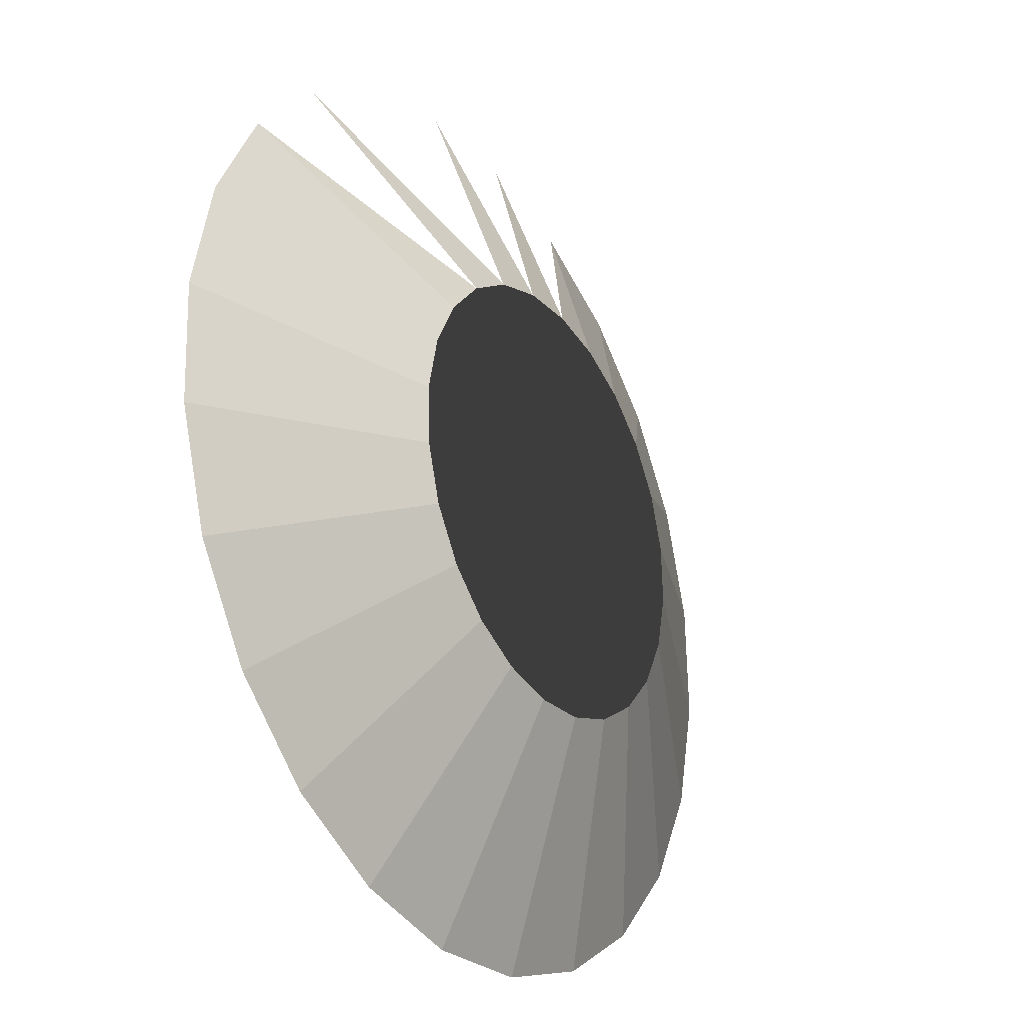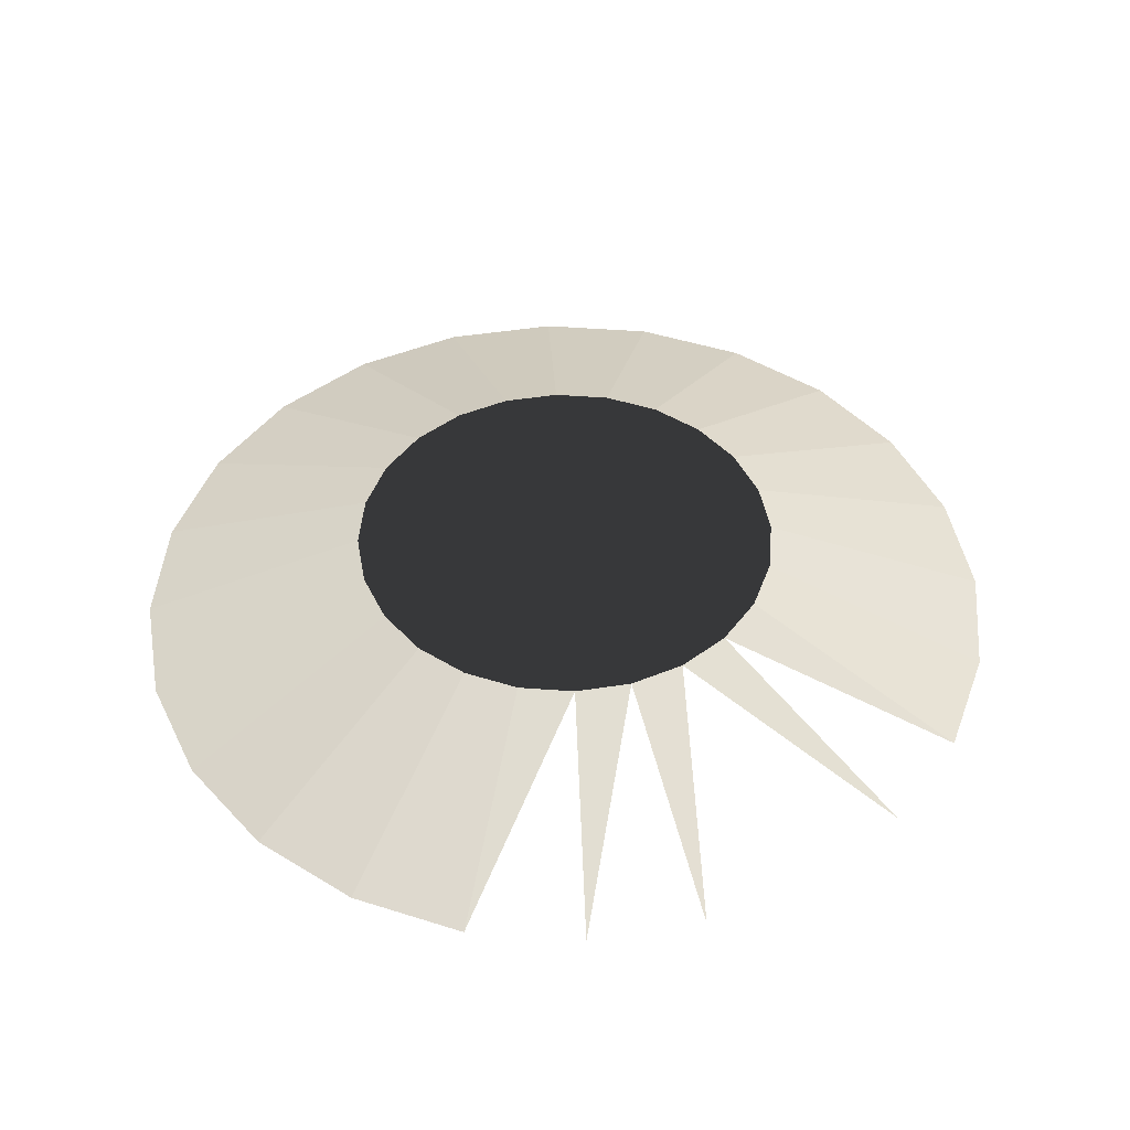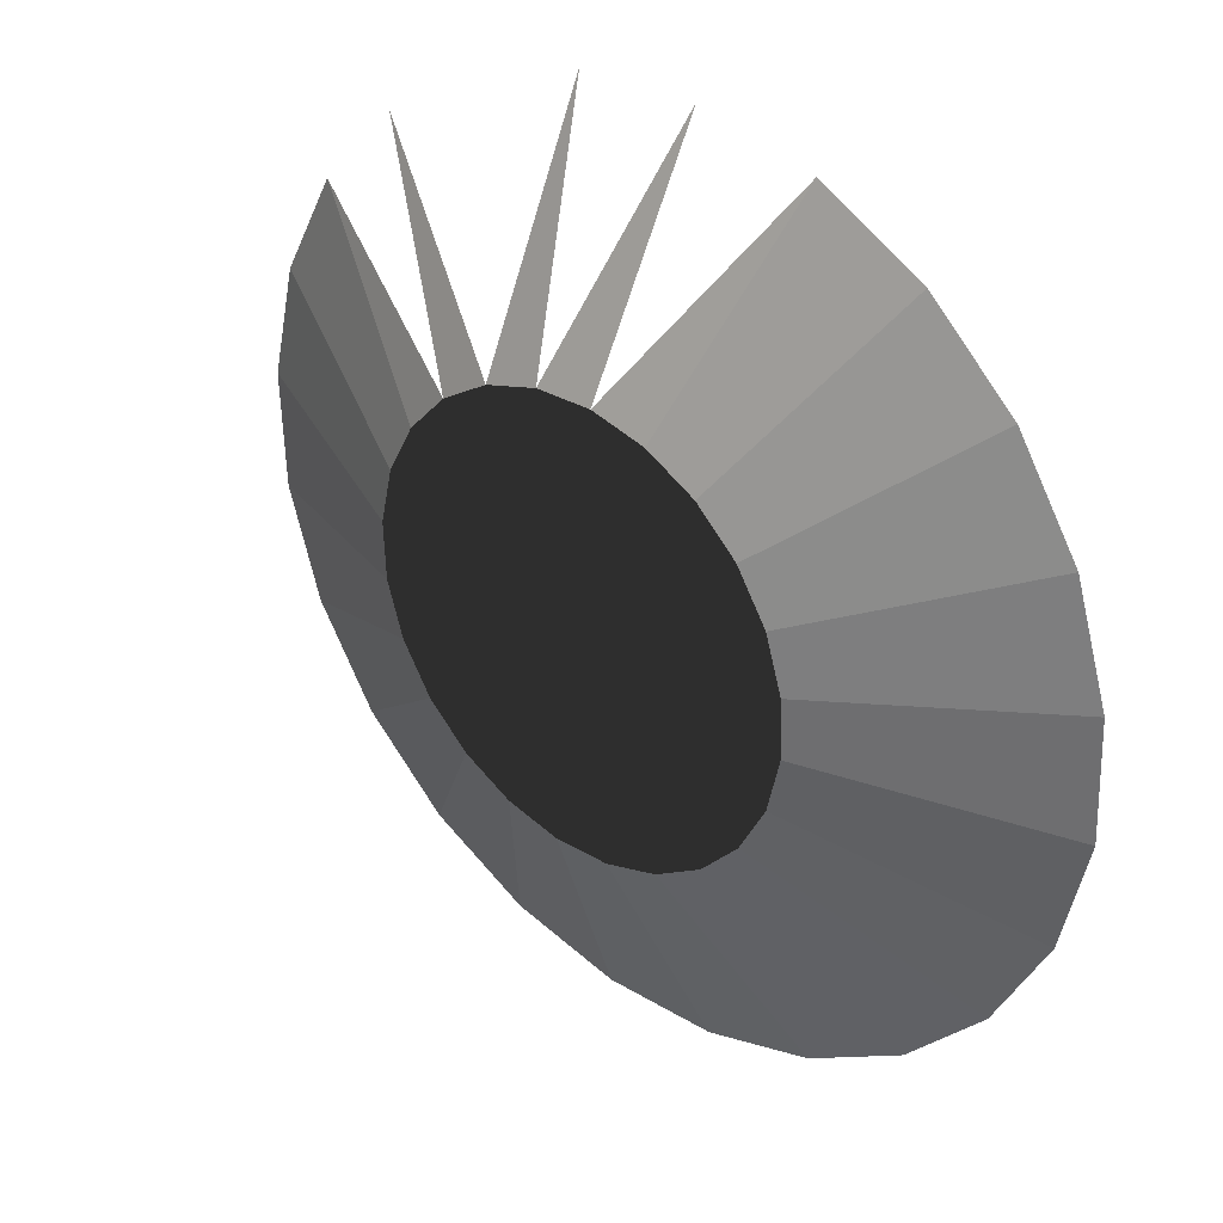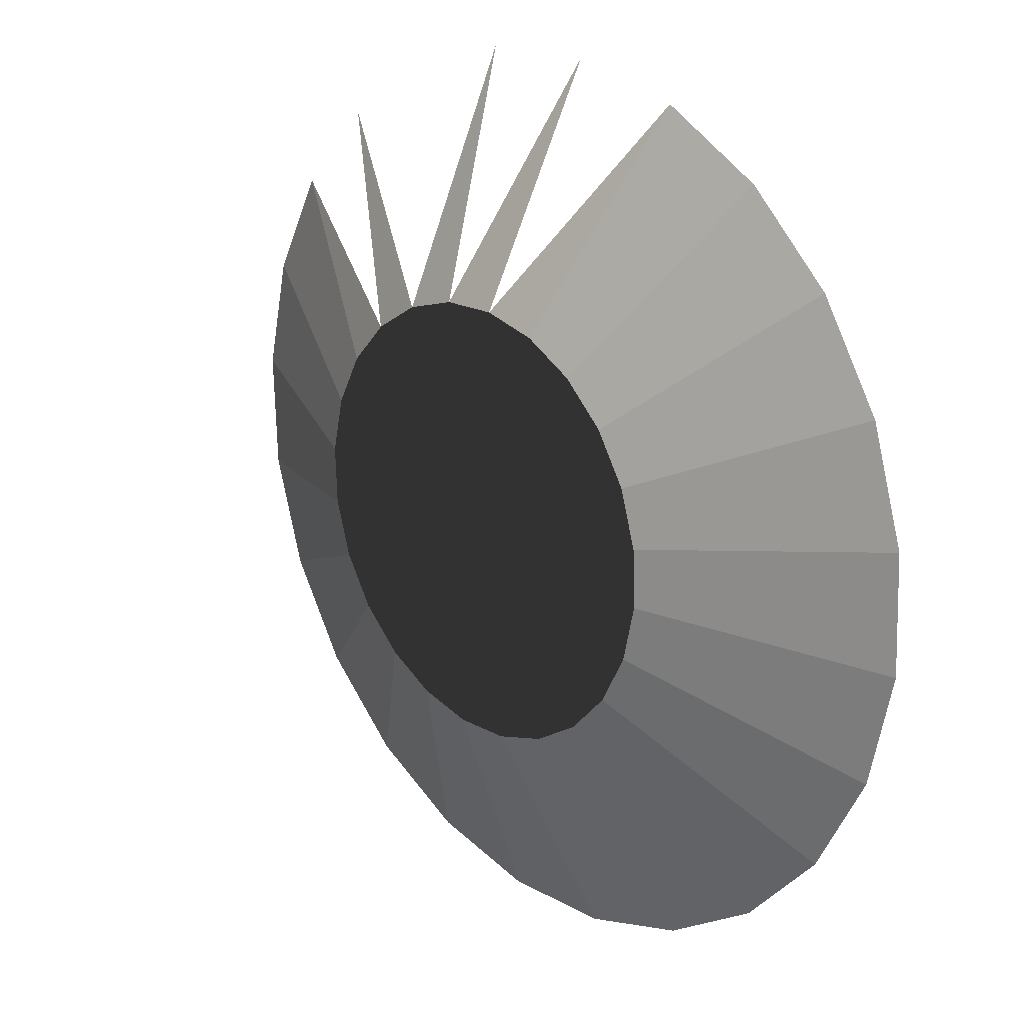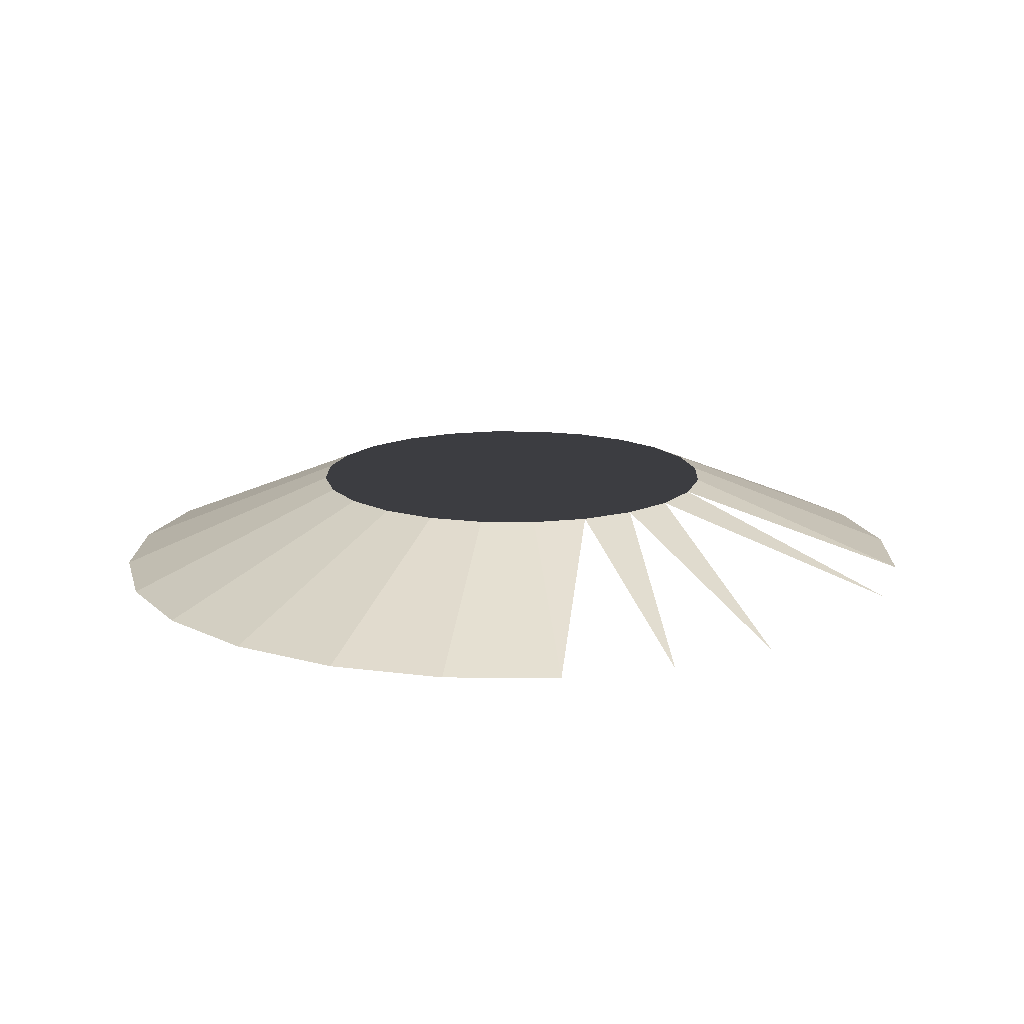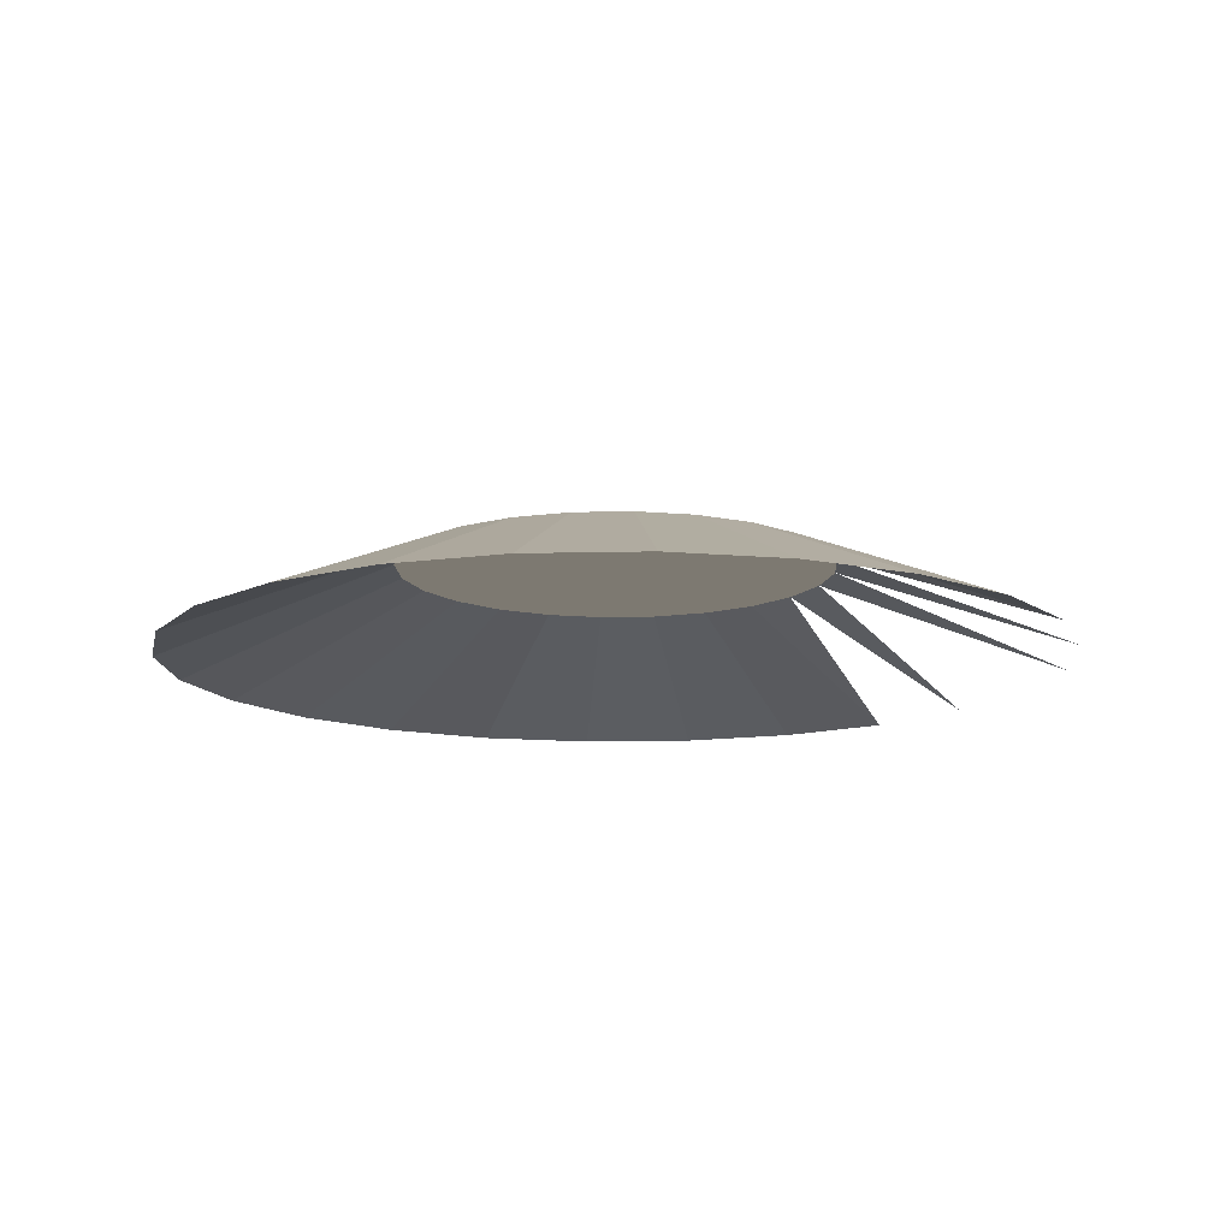
<metadata>
{"format":"obj","ext":"obj","renderer":"f3d","projection":"perspective","resolution":1024,"background":"white","views":[{"elev":-27.2,"azim":122.3,"up":"+Z"},{"elev":46.4,"azim":-8.0,"up":"+Y"},{"elev":33.1,"azim":-138.5,"up":"+Z"},{"elev":20.9,"azim":-132.4,"up":"+Z"},{"elev":15.2,"azim":-26.6,"up":"+Y"},{"elev":-12.7,"azim":-84.7,"up":"+Y"}]}
</metadata>
<code>
v -0.2348 0.01365 0.03131
v -0.2293 0.01365 0.03111
v -0.2491 0.01365 0.02375
v -0.2451 0.01365 0.02751
v -0.2402 0.01365 0.03008
v -0.2338 0.01814 0.02052
v -0.2364 0.01814 0.01993
v -0.2245 0.01814 0.01625
v -0.2263 0.01814 0.01821
v -0.2311 0.01814 0.02043
v -0.2286 0.01814 0.01964
v -0.2194 0.01365 0.02656
v -0.2156 0.01365 0.02253
v -0.2131 0.01365 0.01766
v -0.2118 0.01365 0.01229
v -0.2536 0.01365 0.01382
v -0.252 0.01365 0.01909
v -0.2407 0.01814 0.01685
v -0.2422 0.01814 0.01457
v -0.2227 0.01814 0.008587
v -0.2226 0.01814 0.01127
v -0.2388 0.01814 0.01867
v -0.2232 0.01814 0.01388
v -0.212 0.01365 0.006779
v -0.2136 0.01365 0.001513
v -0.2235 0.01814 0.006024
v -0.2166 0.01365 -0.003155
v -0.2249 0.01814 0.003753
v -0.2269 0.01814 0.001928
v -0.2206 0.01365 -0.006906
v -0.25 0.01365 -0.001928
v -0.2526 0.01365 0.002942
v -0.2538 0.01365 0.008313
v -0.2431 0.01814 0.009333
v -0.243 0.01814 0.01201
v -0.2425 0.01814 0.006719
v -0.2412 0.01814 0.00435
v -0.2394 0.01814 0.002386
v -0.2463 0.01365 -0.005964
v -0.2371 0.01814 0.000961
v -0.2416 0.01365 -0.008893
v -0.2364 0.01365 -0.01051
v -0.2345 0.01814 0.000172
v -0.2319 0.01814 7.4e-05
v -0.2293 0.01814 0.000673
v -0.2255 0.01365 -0.009485
v -0.2308 0.01365 -0.01072
f 5 6 7
f 7 6 5
f 8 6 7
f 7 6 8
f 9 6 8
f 8 6 9
f 9 10 6
f 6 10 9
f 10 9 11
f 11 9 10
f 11 12 9
f 9 12 11
f 2 11 10
f 10 11 2
f 1 10 6
f 6 10 1
f 18 17 3
f 3 17 18
f 17 18 19
f 19 18 17
f 20 18 19
f 19 18 20
f 21 18 20
f 20 18 21
f 21 22 18
f 18 22 21
f 23 22 21
f 21 22 23
f 23 7 22
f 22 7 23
f 8 7 23
f 23 7 8
f 8 14 23
f 23 14 8
f 14 8 13
f 13 8 14
f 9 13 8
f 8 13 9
f 15 23 14
f 14 23 15
f 23 15 21
f 21 15 23
f 24 21 15
f 15 21 24
f 21 24 20
f 20 24 21
f 25 20 24
f 24 20 25
f 20 25 26
f 26 25 20
f 27 26 25
f 25 26 27
f 26 27 28
f 28 27 26
f 27 29 28
f 28 29 27
f 29 27 30
f 30 27 29
f 16 34 33
f 33 34 16
f 34 16 35
f 35 16 34
f 17 35 16
f 16 35 17
f 35 17 19
f 19 17 35
f 26 19 35
f 35 19 26
f 20 19 26
f 26 19 20
f 26 35 28
f 28 35 26
f 28 35 34
f 34 35 28
f 28 34 29
f 29 34 28
f 29 34 36
f 36 34 29
f 36 33 34
f 34 33 36
f 33 36 32
f 32 36 33
f 37 32 36
f 36 32 37
f 32 37 31
f 31 37 32
f 38 31 37
f 37 31 38
f 31 38 39
f 39 38 31
f 40 39 38
f 38 39 40
f 39 40 41
f 41 40 39
f 40 42 41
f 41 42 40
f 42 40 43
f 43 40 42
f 43 38 40
f 40 38 43
f 44 38 43
f 43 38 44
f 44 37 38
f 38 37 44
f 45 37 44
f 44 37 45
f 45 36 37
f 37 36 45
f 29 36 45
f 45 36 29
f 30 45 29
f 29 45 30
f 45 30 46
f 46 30 45
f 43 47 42
f 42 47 43
f 47 43 44
f 44 43 47
f 44 46 47
f 47 46 44
f 46 44 45
f 45 44 46
f 4 7 22
f 22 7 4
f 7 4 5
f 5 4 7
f 22 3 4
f 4 3 22
f 3 22 18
f 18 22 3

</code>
